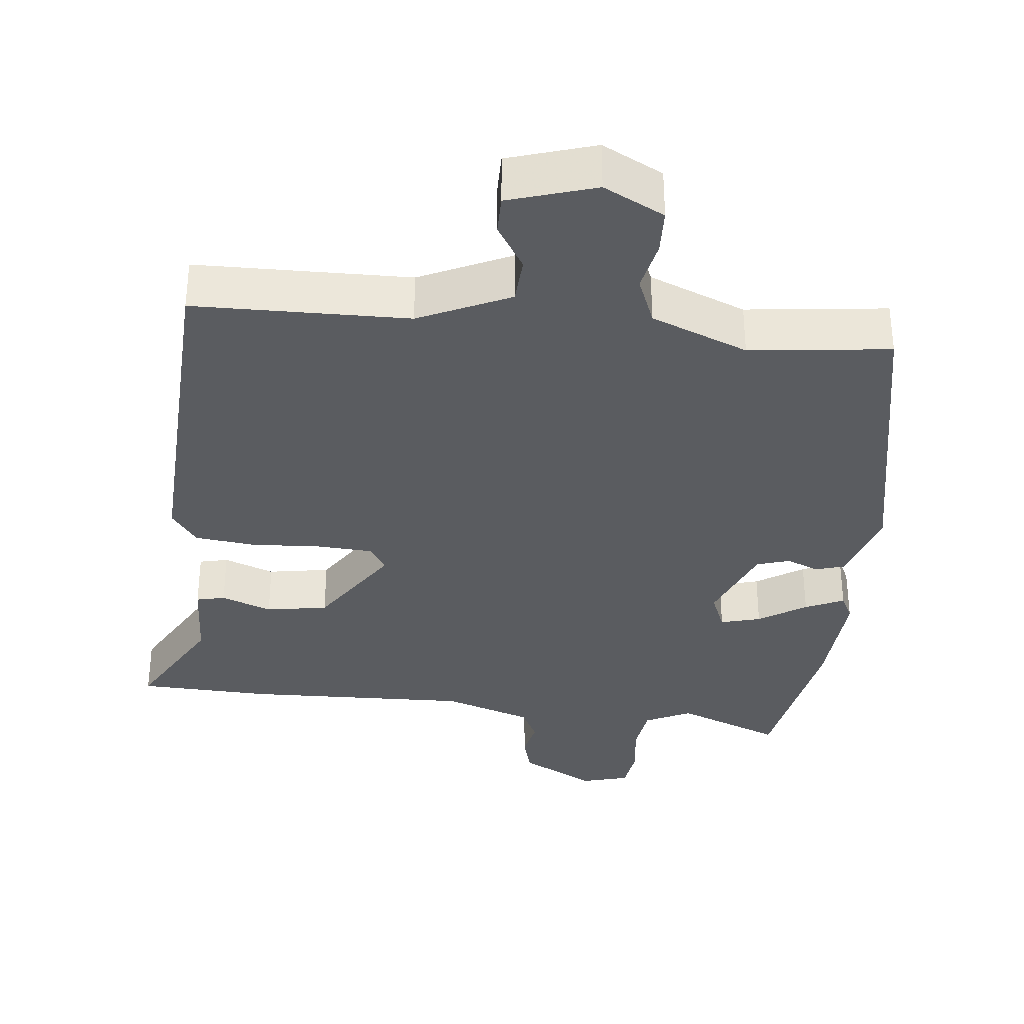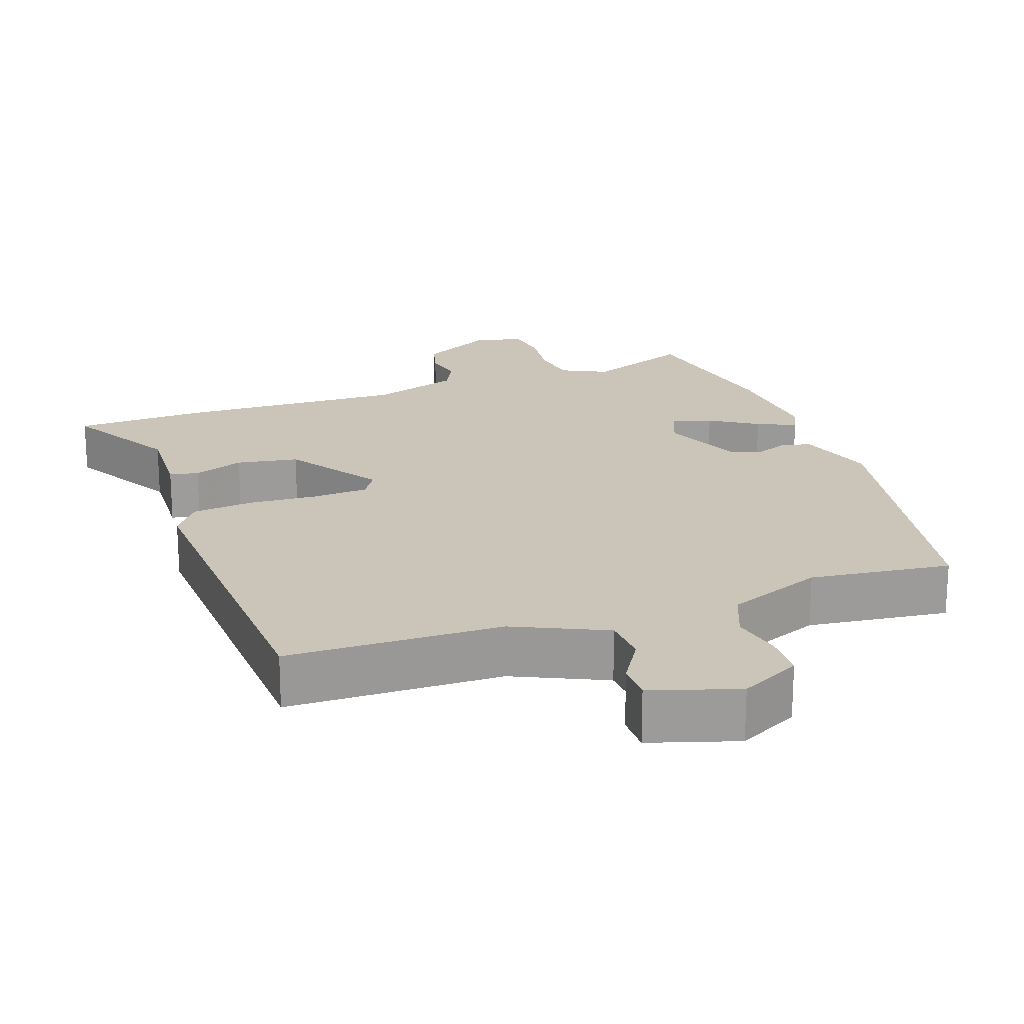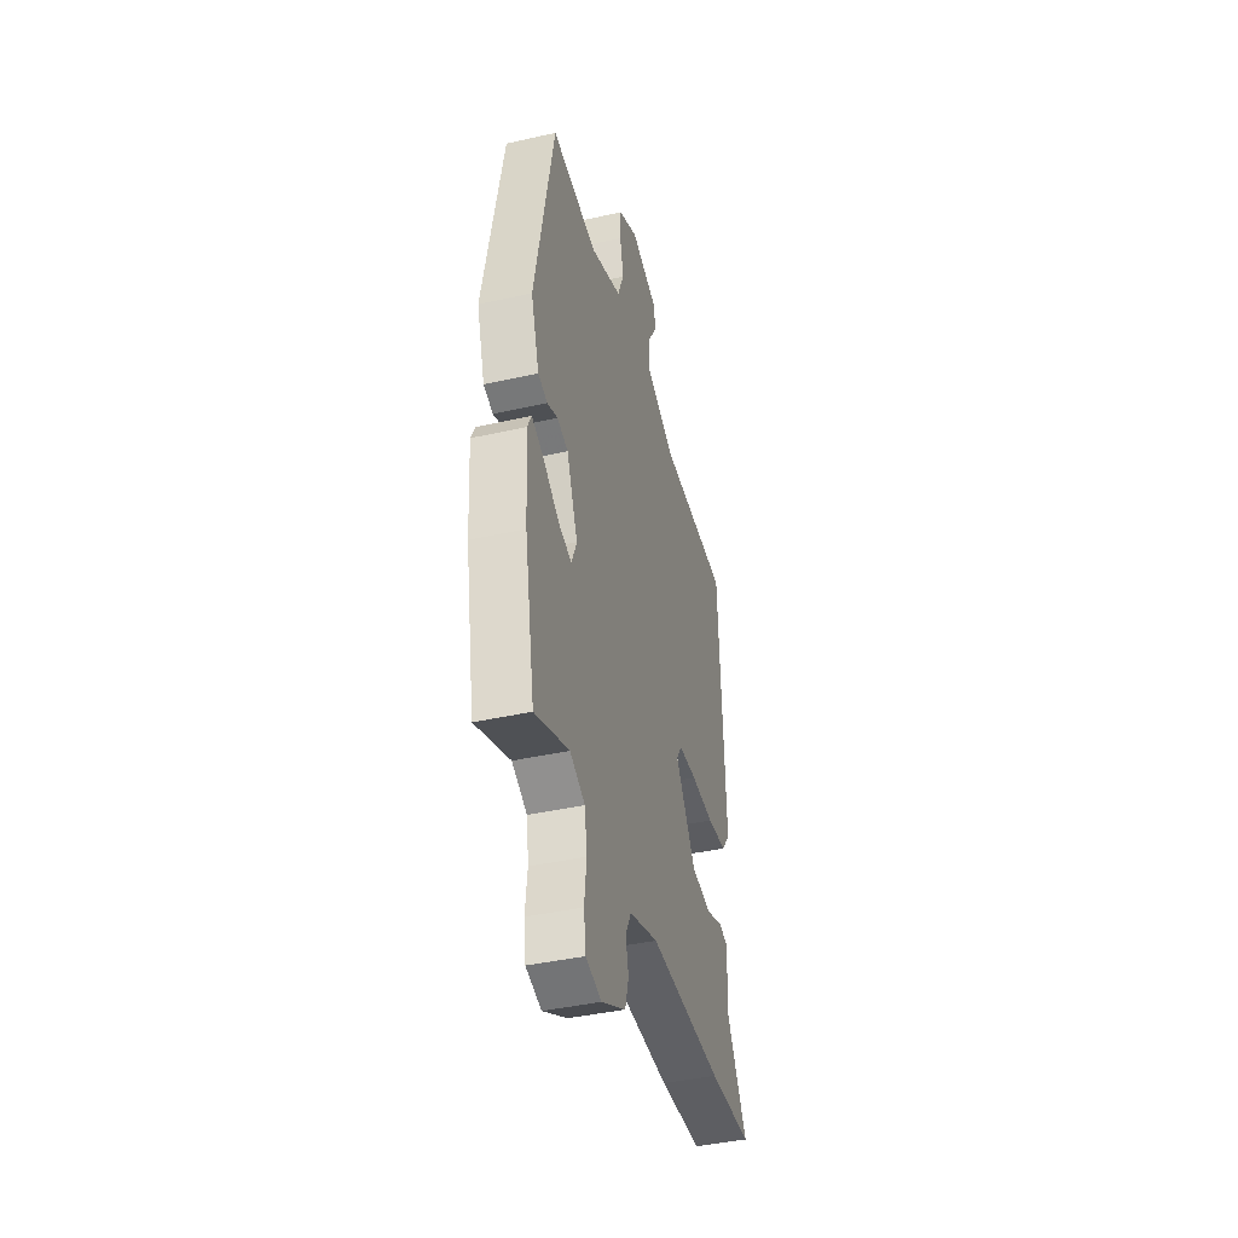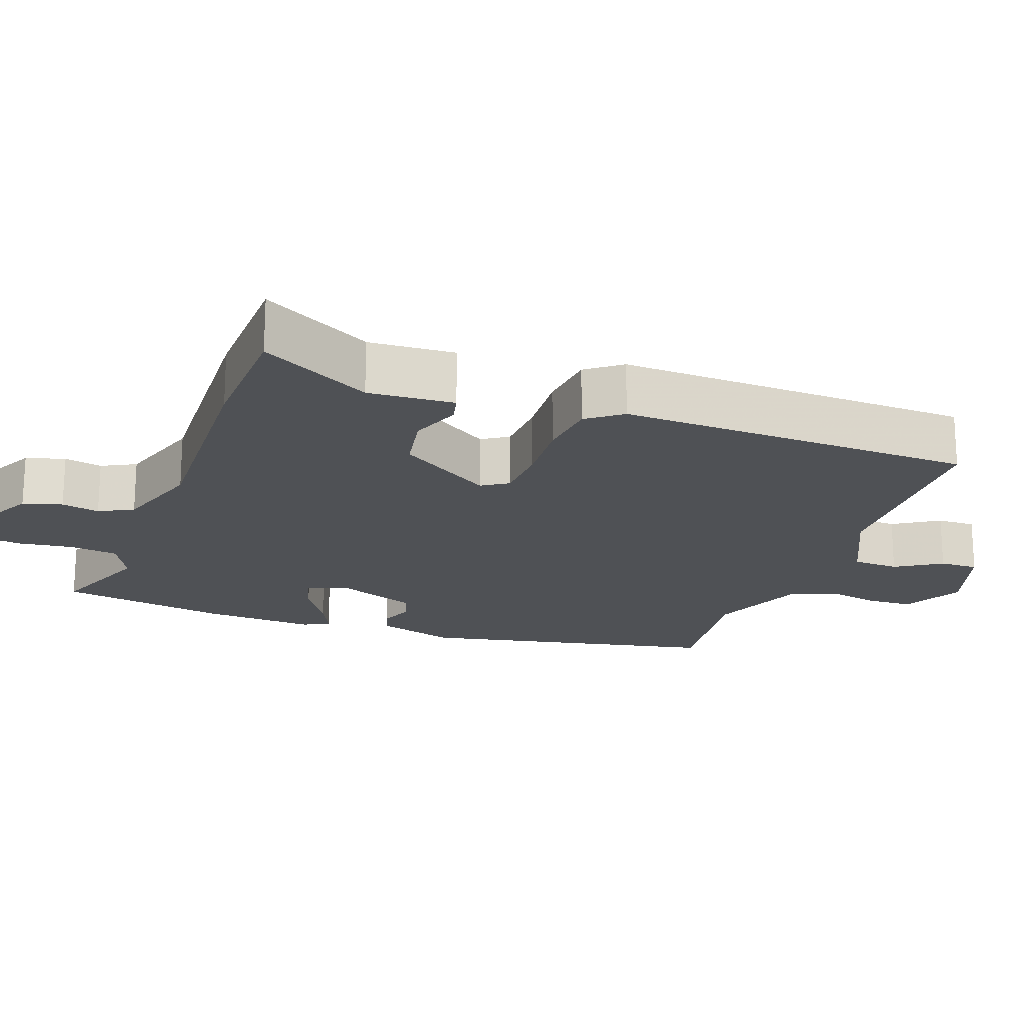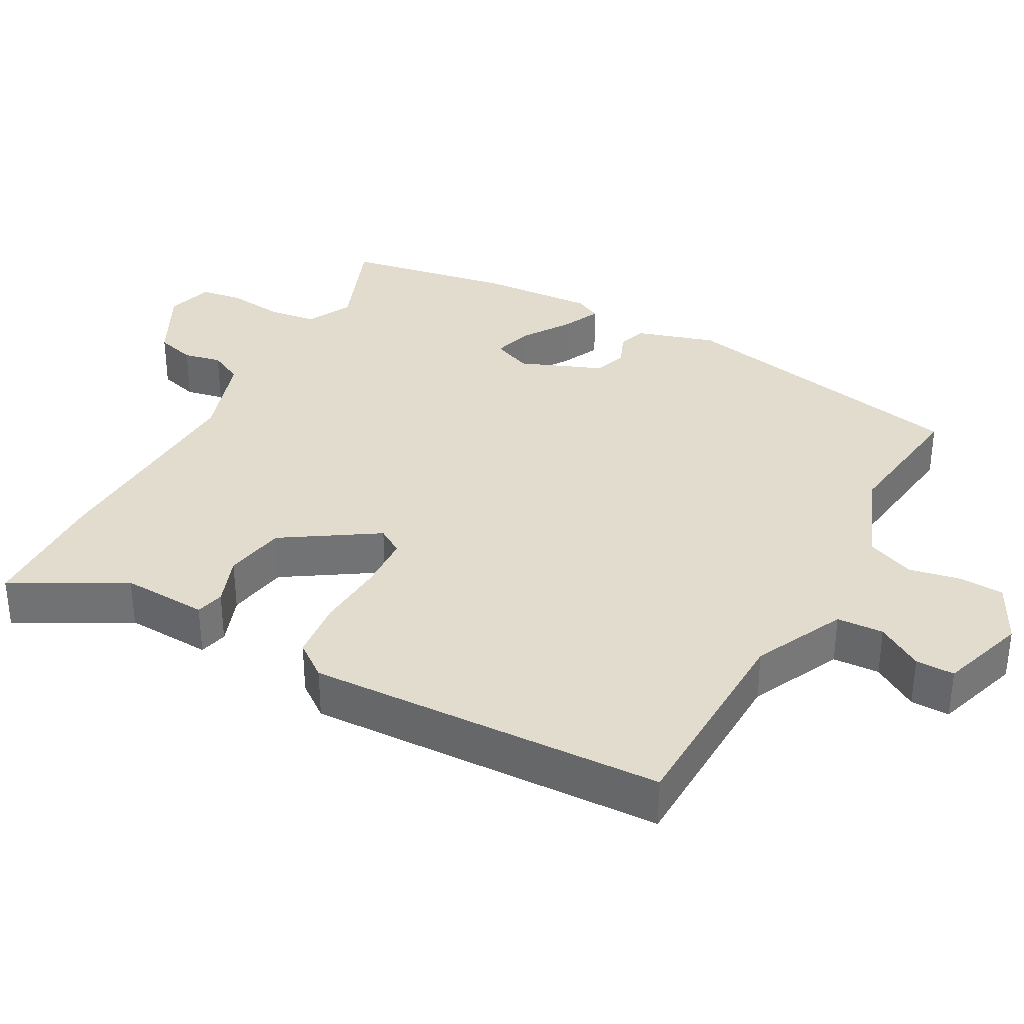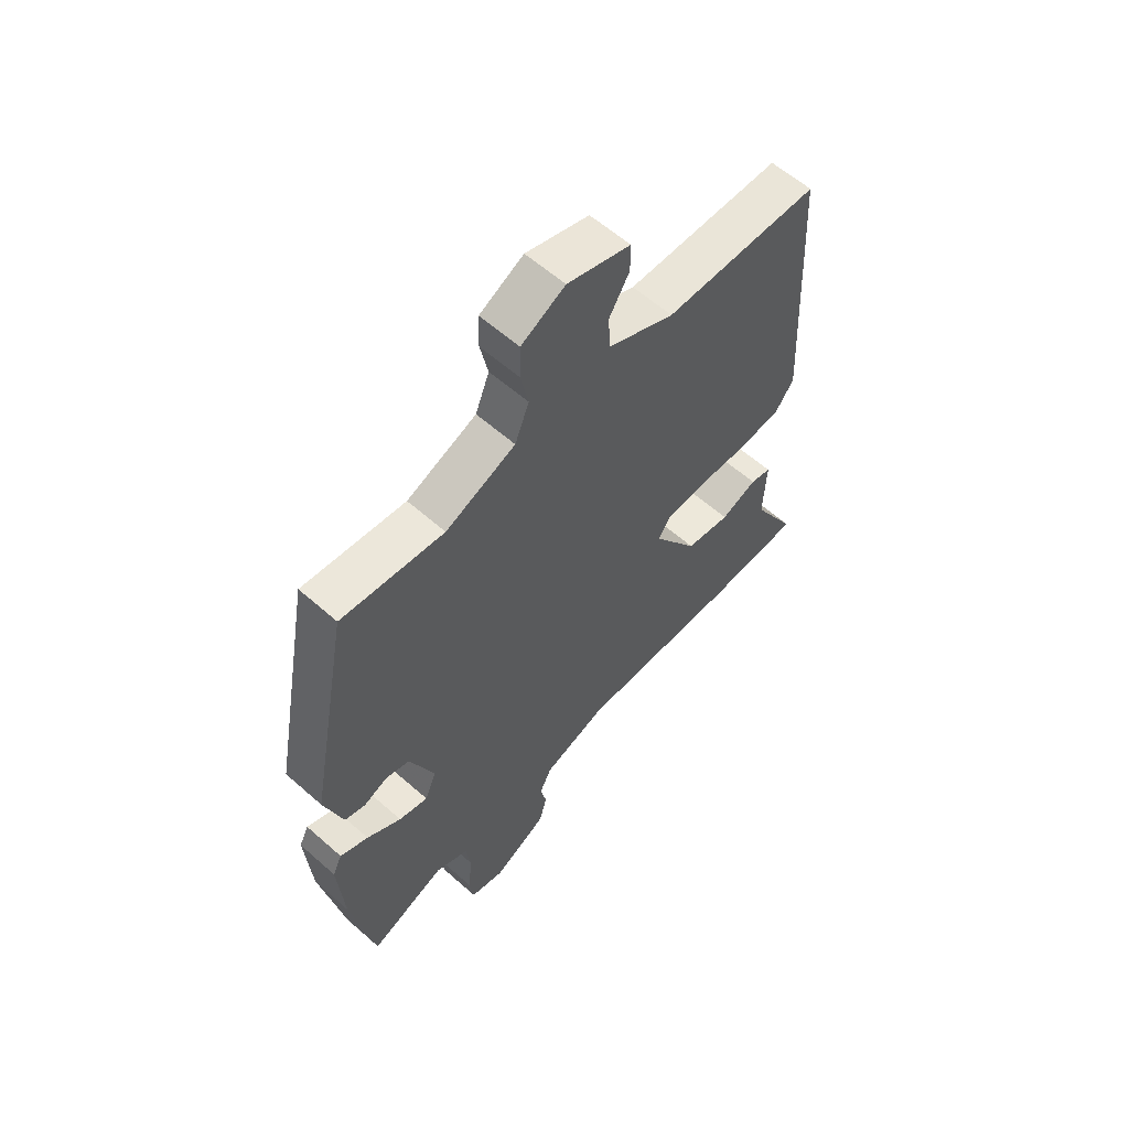
<metadata>
{"format":"obj","ext":"obj","renderer":"f3d","projection":"perspective","resolution":1024,"background":"white","views":[{"elev":-34.4,"azim":-5.7,"up":"+Y"},{"elev":20.4,"azim":-19.2,"up":"+Y"},{"elev":-41.8,"azim":105.1,"up":"+Z"},{"elev":-19.6,"azim":-109.0,"up":"+Y"},{"elev":34.6,"azim":-60.6,"up":"+Y"},{"elev":59.6,"azim":132.2,"up":"+Z"}]}
</metadata>
<code>
v -0.365 0.07 -0.506
v -0.549 0.07 -0.498
v -0.462 0.07 -0.345
v -0.467 0.07 -0.225
v -0.427 0.07 -0.216
v -0.357 0.07 -0.243
v -0.271 0.07 -0.229
v -0.185 0.07 -0.1
v -0.208 0.07 -0.063
v -0.286 0.07 -0.058
v -0.383 0.07 -0.063
v -0.467 0.07 -0.053
v -0.503 0.07 -0.004
v -0.478 0.07 0.492
v -0.18 0.07 0.495
v -0.053 0.07 0.553
v -0.049 0.07 0.618
v -0.088 0.07 0.682
v -0.088 0.07 0.736
v 0.033 0.07 0.773
v 0.117 0.07 0.729
v 0.119 0.07 0.666
v 0.104 0.07 0.595
v 0.131 0.07 0.527
v 0.265 0.07 0.472
v 0.461 0.07 0.494
v 0.541 0.07 0.075
v 0.506 0.07 -0.034
v 0.466 0.07 -0.046
v 0.421 0.07 -0.027
v 0.375 0.07 -0.041
v 0.328 0.07 -0.155
v 0.35 0.07 -0.21
v 0.406 0.07 -0.195
v 0.472 0.07 -0.153
v 0.526 0.07 -0.129
v 0.544 0.07 -0.166
v 0.533 0.07 -0.322
v 0.489 0.07 -0.558
v 0.343 0.07 -0.499
v 0.279 0.07 -0.53
v 0.269 0.07 -0.597
v 0.278 0.07 -0.674
v 0.269 0.07 -0.734
v 0.203 0.07 -0.752
v 0.099 0.07 -0.696
v 0.084 0.07 -0.641
v 0.096 0.07 -0.588
v 0.072 0.07 -0.54
v -0.051 0.07 -0.498
v -0.365 0 -0.506
v -0.549 0 -0.498
v -0.462 0 -0.345
v -0.467 0 -0.225
v -0.427 0 -0.216
v -0.357 0 -0.243
v -0.271 0 -0.229
v -0.185 0 -0.1
v -0.208 0 -0.063
v -0.286 0 -0.058
v -0.383 0 -0.063
v -0.467 0 -0.053
v -0.503 0 -0.004
v -0.478 0 0.492
v -0.18 0 0.495
v -0.053 0 0.553
v -0.049 0 0.618
v -0.088 0 0.682
v -0.088 0 0.736
v 0.033 0 0.773
v 0.117 0 0.729
v 0.119 0 0.666
v 0.104 0 0.595
v 0.131 0 0.527
v 0.265 0 0.472
v 0.461 0 0.494
v 0.541 0 0.075
v 0.506 0 -0.034
v 0.466 0 -0.046
v 0.421 0 -0.027
v 0.375 0 -0.041
v 0.328 0 -0.155
v 0.35 0 -0.21
v 0.406 0 -0.195
v 0.472 0 -0.153
v 0.526 0 -0.129
v 0.544 0 -0.166
v 0.533 0 -0.322
v 0.489 0 -0.558
v 0.343 0 -0.499
v 0.279 0 -0.53
v 0.269 0 -0.597
v 0.278 0 -0.674
v 0.269 0 -0.734
v 0.203 0 -0.752
v 0.099 0 -0.696
v 0.084 0 -0.641
v 0.096 0 -0.588
v 0.072 0 -0.54
v -0.051 0 -0.498
f 45 46 47 48
f 45 48 49
f 42 43 44 45
f 41 42 45 49
f 40 41 49 50
f 38 39 40
f 37 38 40 50
f 34 35 36 37
f 33 34 37 50
f 27 28 29 30
f 25 26 27 30
f 24 25 30 31
f 20 21 22 23
f 20 23 24
f 17 18 19 20
f 16 17 20 24
f 15 16 24 31
f 10 11 12 13
f 9 10 13 14
f 8 9 14 15
f 3 4 5 6
f 3 6 7
f 2 3 7
f 1 2 7
f 32 33 50 1
f 8 15 31 32
f 1 7 8 32
f 98 97 96 95
f 99 98 95
f 95 94 93 92
f 99 95 92 91
f 100 99 91 90
f 90 89 88
f 100 90 88 87
f 87 86 85 84
f 100 87 84 83
f 80 79 78 77
f 80 77 76 75
f 81 80 75 74
f 73 72 71 70
f 74 73 70
f 70 69 68 67
f 74 70 67 66
f 81 74 66 65
f 63 62 61 60
f 64 63 60 59
f 65 64 59 58
f 56 55 54 53
f 57 56 53
f 57 53 52
f 57 52 51
f 51 100 83 82
f 82 81 65 58
f 82 58 57 51
f 1 51 52 2
f 2 52 53 3
f 3 53 54 4
f 4 54 55 5
f 5 55 56 6
f 6 56 57 7
f 7 57 58 8
f 8 58 59 9
f 9 59 60 10
f 10 60 61 11
f 11 61 62 12
f 12 62 63 13
f 13 63 64 14
f 14 64 65 15
f 15 65 66 16
f 16 66 67 17
f 17 67 68 18
f 18 68 69 19
f 19 69 70 20
f 20 70 71 21
f 21 71 72 22
f 22 72 73 23
f 23 73 74 24
f 24 74 75 25
f 25 75 76 26
f 26 76 77 27
f 27 77 78 28
f 28 78 79 29
f 29 79 80 30
f 30 80 81 31
f 31 81 82 32
f 32 82 83 33
f 33 83 84 34
f 34 84 85 35
f 35 85 86 36
f 36 86 87 37
f 37 87 88 38
f 38 88 89 39
f 39 89 90 40
f 40 90 91 41
f 41 91 92 42
f 42 92 93 43
f 43 93 94 44
f 44 94 95 45
f 45 95 96 46
f 46 96 97 47
f 47 97 98 48
f 48 98 99 49
f 49 99 100 50
f 50 100 51 1

</code>
